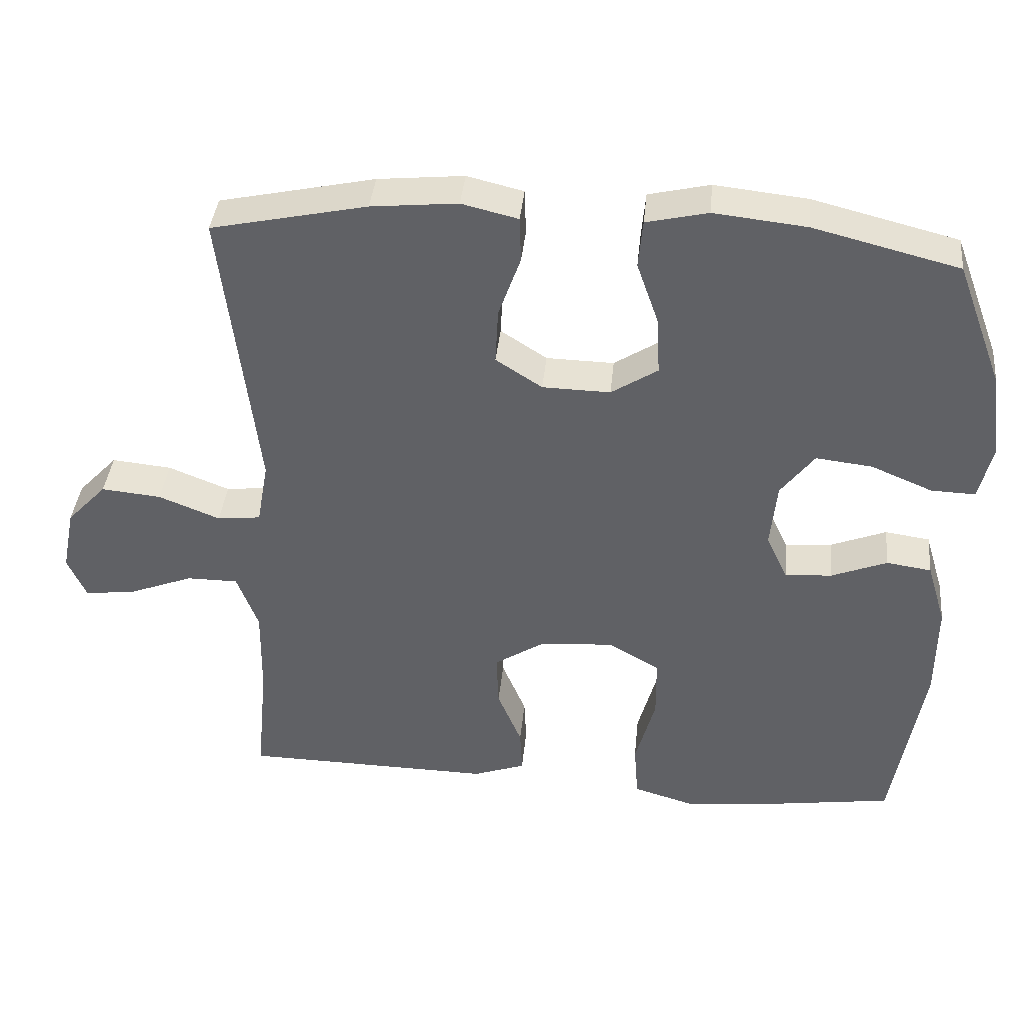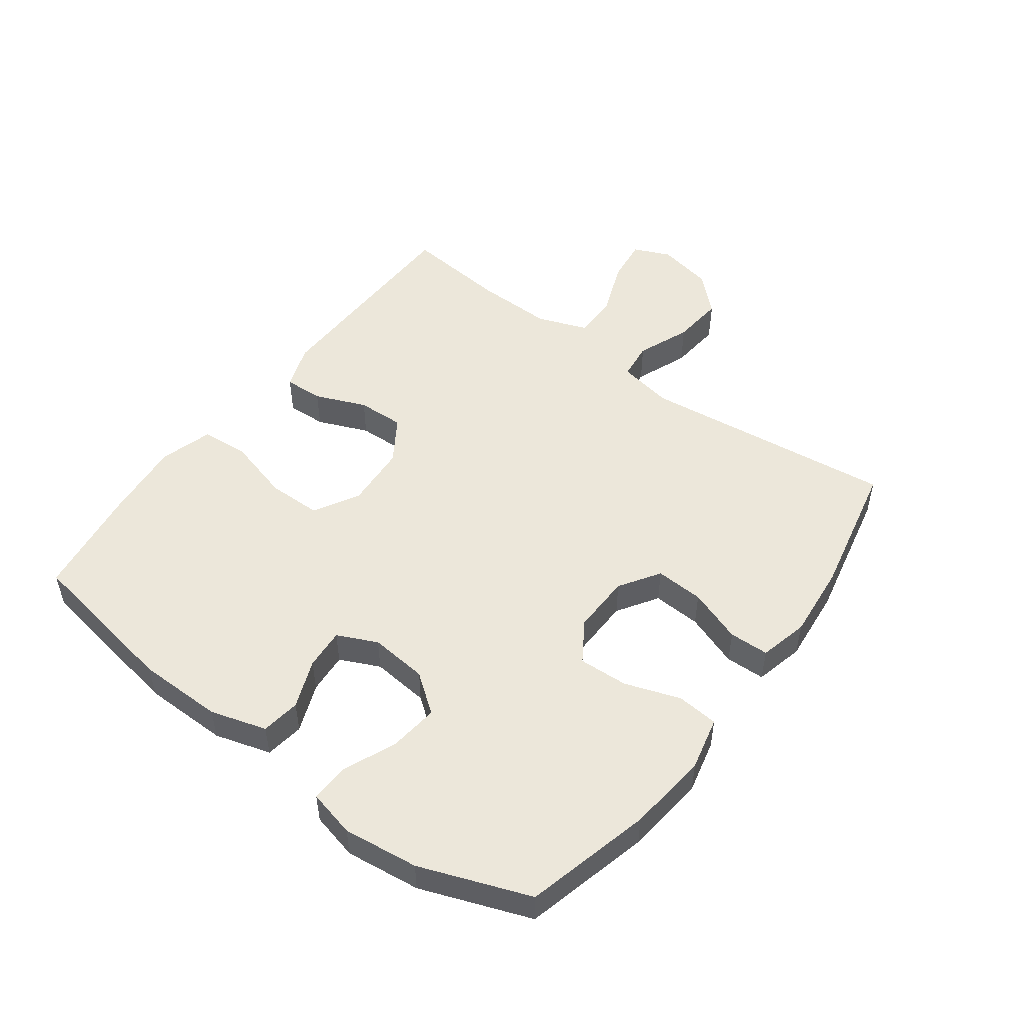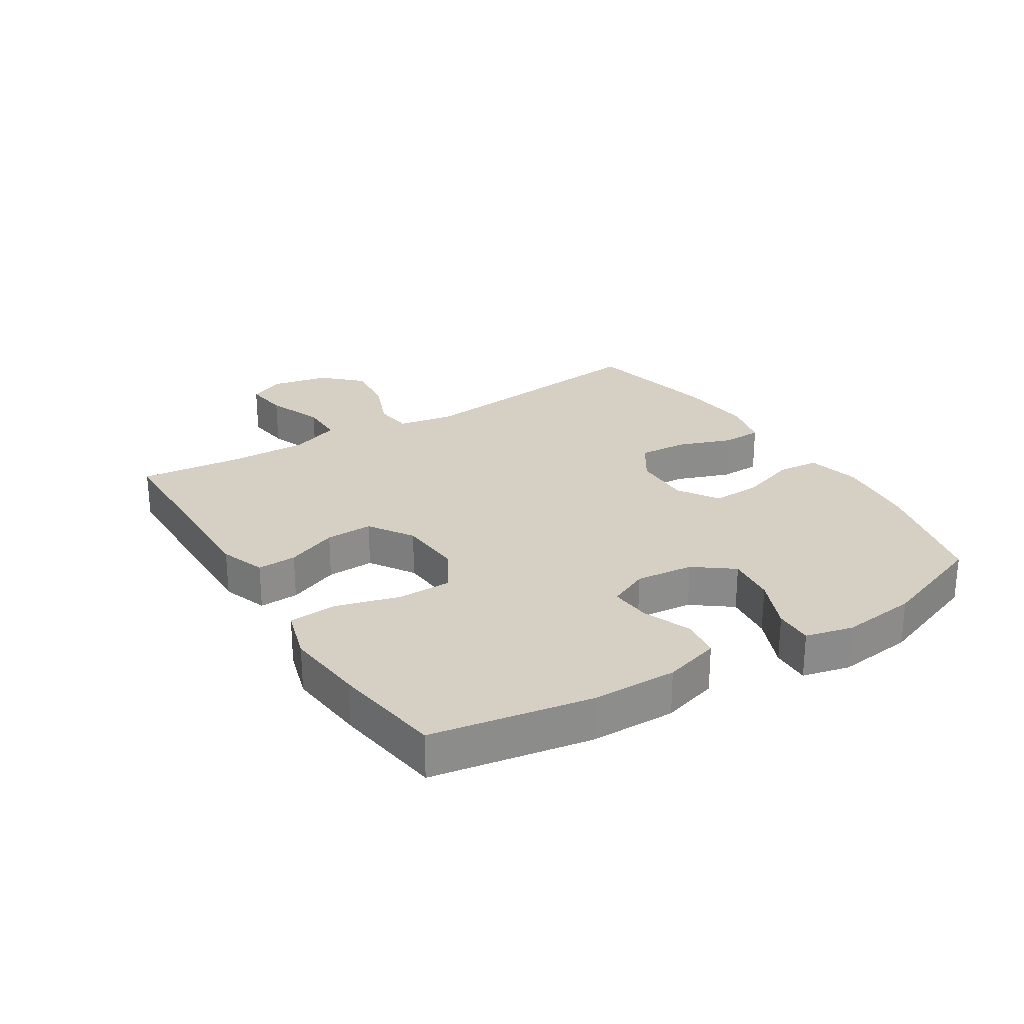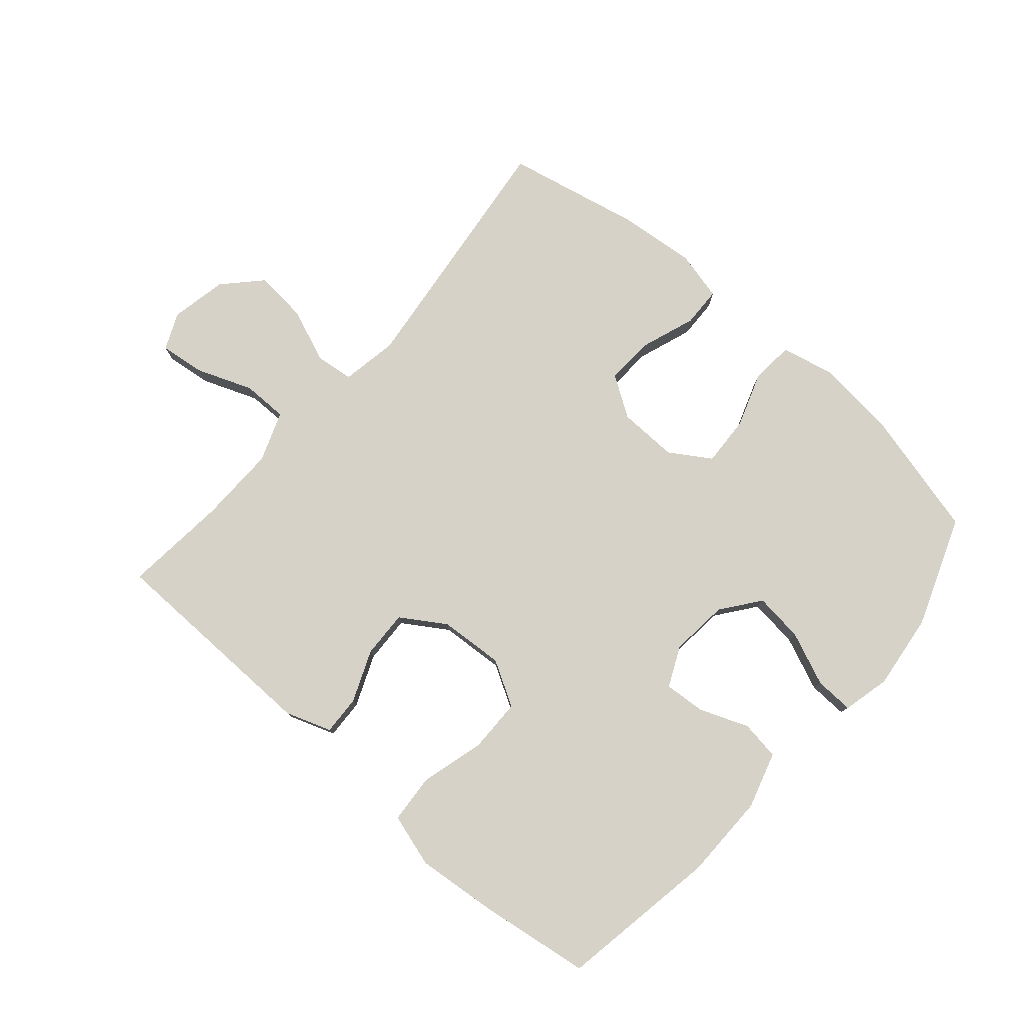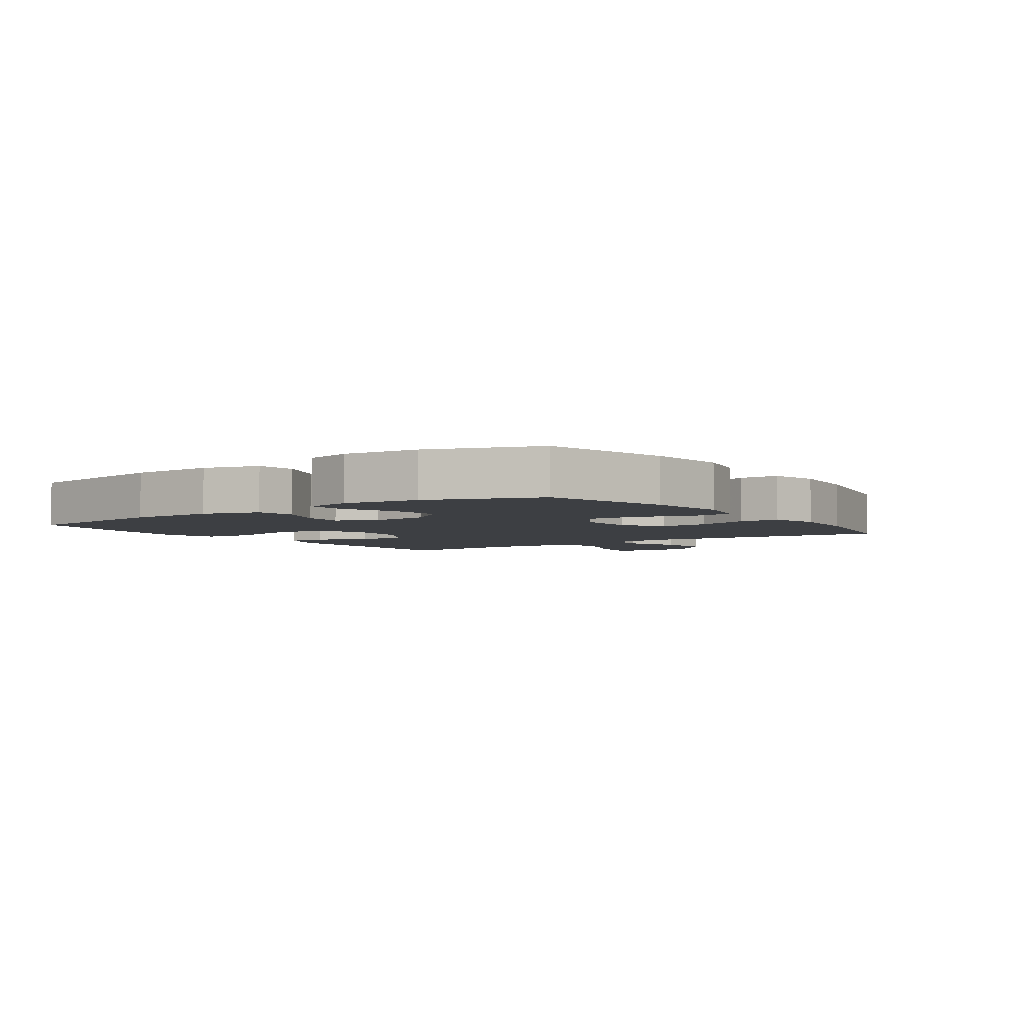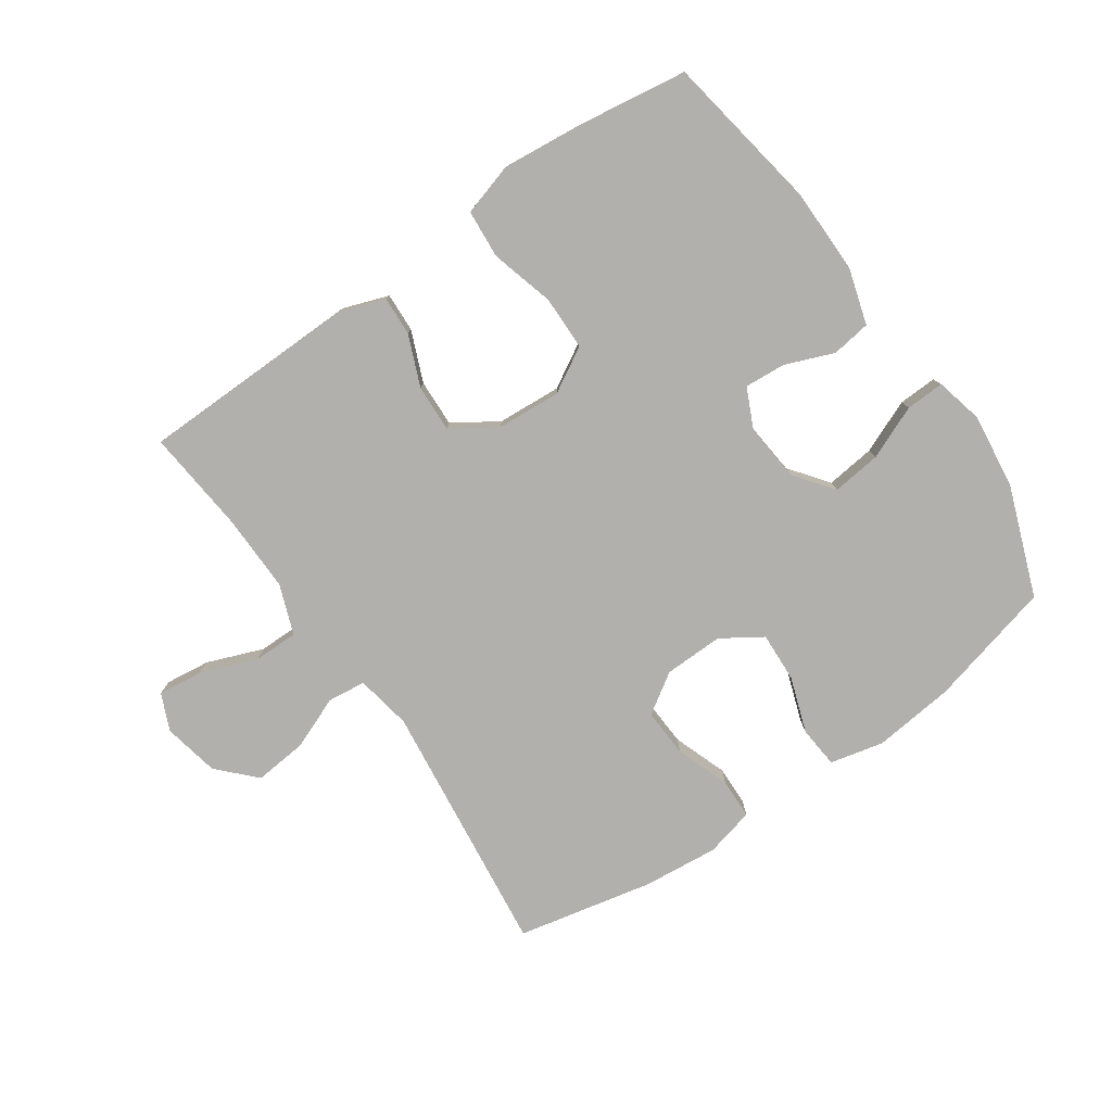
<metadata>
{"format":"obj","ext":"obj","renderer":"f3d","projection":"perspective","resolution":1024,"background":"white","views":[{"elev":39.3,"azim":-174.3,"up":"+Z"},{"elev":50.7,"azim":-53.3,"up":"+Y"},{"elev":26.0,"azim":-121.9,"up":"+Y"},{"elev":78.6,"azim":-138.9,"up":"+Y"},{"elev":-4.1,"azim":-54.6,"up":"+Y"},{"elev":-78.8,"azim":-145.2,"up":"+Y"}]}
</metadata>
<code>
v -0.5 0.07 -0.5
v -0.543 0.07 -0.245
v -0.544 0.07 -0.108
v -0.517 0.07 -0.018
v -0.454 0.07 -0.009
v -0.376 0.07 -0.04
v -0.31 0.07 -0.045
v -0.28 0.07 0.019
v -0.289 0.07 0.112
v -0.336 0.07 0.174
v -0.415 0.07 0.165
v -0.501 0.07 0.129
v -0.563 0.07 0.127
v -0.581 0.07 0.203
v -0.566 0.07 0.324
v -0.5 0.07 0.5
v -0.297 0.07 0.551
v -0.167 0.07 0.565
v -0.081 0.07 0.545
v -0.075 0.07 0.478
v -0.106 0.07 0.389
v -0.11 0.07 0.309
v -0.045 0.07 0.267
v 0.05 0.07 0.269
v 0.115 0.07 0.311
v 0.111 0.07 0.389
v 0.08 0.07 0.476
v 0.082 0.07 0.54
v 0.161 0.07 0.559
v 0.282 0.07 0.547
v 0.5 0.07 0.5
v 0.451 0.07 0.091
v 0.467 0.07 0.001
v 0.528 0.07 -0.006
v 0.614 0.07 0.028
v 0.698 0.07 0.036
v 0.754 0.07 -0.023
v 0.772 0.07 -0.113
v 0.746 0.07 -0.172
v 0.674 0.07 -0.163
v 0.584 0.07 -0.128
v 0.512 0.07 -0.128
v 0.482 0.07 -0.208
v 0.484 0.07 -0.333
v 0.5 0.07 -0.5
v 0.265 0.07 -0.504
v 0.149 0.07 -0.506
v 0.076 0.07 -0.48
v 0.079 0.07 -0.417
v 0.113 0.07 -0.335
v 0.116 0.07 -0.259
v 0.045 0.07 -0.213
v -0.058 0.07 -0.206
v -0.13 0.07 -0.247
v -0.131 0.07 -0.334
v -0.103 0.07 -0.436
v -0.109 0.07 -0.514
v -0.194 0.07 -0.539
v -0.323 0.07 -0.526
v -0.5 0 -0.5
v -0.543 0 -0.245
v -0.544 0 -0.108
v -0.517 0 -0.018
v -0.454 0 -0.009
v -0.376 0 -0.04
v -0.31 0 -0.045
v -0.28 0 0.019
v -0.289 0 0.112
v -0.336 0 0.174
v -0.415 0 0.165
v -0.501 0 0.129
v -0.563 0 0.127
v -0.581 0 0.203
v -0.566 0 0.324
v -0.5 0 0.5
v -0.297 0 0.551
v -0.167 0 0.565
v -0.081 0 0.545
v -0.075 0 0.478
v -0.106 0 0.389
v -0.11 0 0.309
v -0.045 0 0.267
v 0.05 0 0.269
v 0.115 0 0.311
v 0.111 0 0.389
v 0.08 0 0.476
v 0.082 0 0.54
v 0.161 0 0.559
v 0.282 0 0.547
v 0.5 0 0.5
v 0.451 0 0.091
v 0.467 0 0.001
v 0.528 0 -0.006
v 0.614 0 0.028
v 0.698 0 0.036
v 0.754 0 -0.023
v 0.772 0 -0.113
v 0.746 0 -0.172
v 0.674 0 -0.163
v 0.584 0 -0.128
v 0.512 0 -0.128
v 0.482 0 -0.208
v 0.484 0 -0.333
v 0.5 0 -0.5
v 0.265 0 -0.504
v 0.149 0 -0.506
v 0.076 0 -0.48
v 0.079 0 -0.417
v 0.113 0 -0.335
v 0.116 0 -0.259
v 0.045 0 -0.213
v -0.058 0 -0.206
v -0.13 0 -0.247
v -0.131 0 -0.334
v -0.103 0 -0.436
v -0.109 0 -0.514
v -0.194 0 -0.539
v -0.323 0 -0.526
f 4 5 6
f 3 4 6
f 2 3 6
f 1 2 6
f 59 1 6
f 58 59 6
f 57 58 6
f 56 57 6
f 55 56 6
f 54 55 6 7
f 53 54 7 8
f 52 53 8 9
f 51 52 9 10
f 48 49 50
f 47 48 50
f 46 47 50
f 46 50 51
f 45 46 51
f 44 45 51
f 43 44 51 10
f 39 40 41
f 38 39 41
f 37 38 41
f 36 37 41
f 35 36 41
f 34 35 41
f 33 34 41 42
f 30 31 32
f 29 30 32
f 28 29 32
f 27 28 32
f 26 27 32
f 25 26 32 33
f 33 42 43
f 25 33 43
f 24 25 43
f 19 20 21
f 18 19 21
f 17 18 21
f 16 17 21
f 15 16 21
f 14 15 21
f 13 14 21
f 12 13 21
f 11 12 21
f 10 11 21 22
f 23 24 43 10
f 10 22 23
f 65 64 63
f 65 63 62
f 65 62 61
f 65 61 60
f 65 60 118
f 65 118 117
f 65 117 116
f 65 116 115
f 65 115 114
f 66 65 114 113
f 67 66 113 112
f 68 67 112 111
f 69 68 111 110
f 109 108 107
f 109 107 106
f 109 106 105
f 110 109 105
f 110 105 104
f 110 104 103
f 69 110 103 102
f 100 99 98
f 100 98 97
f 100 97 96
f 100 96 95
f 100 95 94
f 100 94 93
f 101 100 93 92
f 91 90 89
f 91 89 88
f 91 88 87
f 91 87 86
f 91 86 85
f 92 91 85 84
f 102 101 92
f 102 92 84
f 102 84 83
f 80 79 78
f 80 78 77
f 80 77 76
f 80 76 75
f 80 75 74
f 80 74 73
f 80 73 72
f 80 72 71
f 80 71 70
f 81 80 70 69
f 69 102 83 82
f 82 81 69
f 1 60 61 2
f 2 61 62 3
f 3 62 63 4
f 4 63 64 5
f 5 64 65 6
f 6 65 66 7
f 7 66 67 8
f 8 67 68 9
f 9 68 69 10
f 10 69 70 11
f 11 70 71 12
f 12 71 72 13
f 13 72 73 14
f 14 73 74 15
f 15 74 75 16
f 16 75 76 17
f 17 76 77 18
f 18 77 78 19
f 19 78 79 20
f 20 79 80 21
f 21 80 81 22
f 22 81 82 23
f 23 82 83 24
f 24 83 84 25
f 25 84 85 26
f 26 85 86 27
f 27 86 87 28
f 28 87 88 29
f 29 88 89 30
f 30 89 90 31
f 31 90 91 32
f 32 91 92 33
f 33 92 93 34
f 34 93 94 35
f 35 94 95 36
f 36 95 96 37
f 37 96 97 38
f 38 97 98 39
f 39 98 99 40
f 40 99 100 41
f 41 100 101 42
f 42 101 102 43
f 43 102 103 44
f 44 103 104 45
f 45 104 105 46
f 46 105 106 47
f 47 106 107 48
f 48 107 108 49
f 49 108 109 50
f 50 109 110 51
f 51 110 111 52
f 52 111 112 53
f 53 112 113 54
f 54 113 114 55
f 55 114 115 56
f 56 115 116 57
f 57 116 117 58
f 58 117 118 59
f 59 118 60 1

</code>
